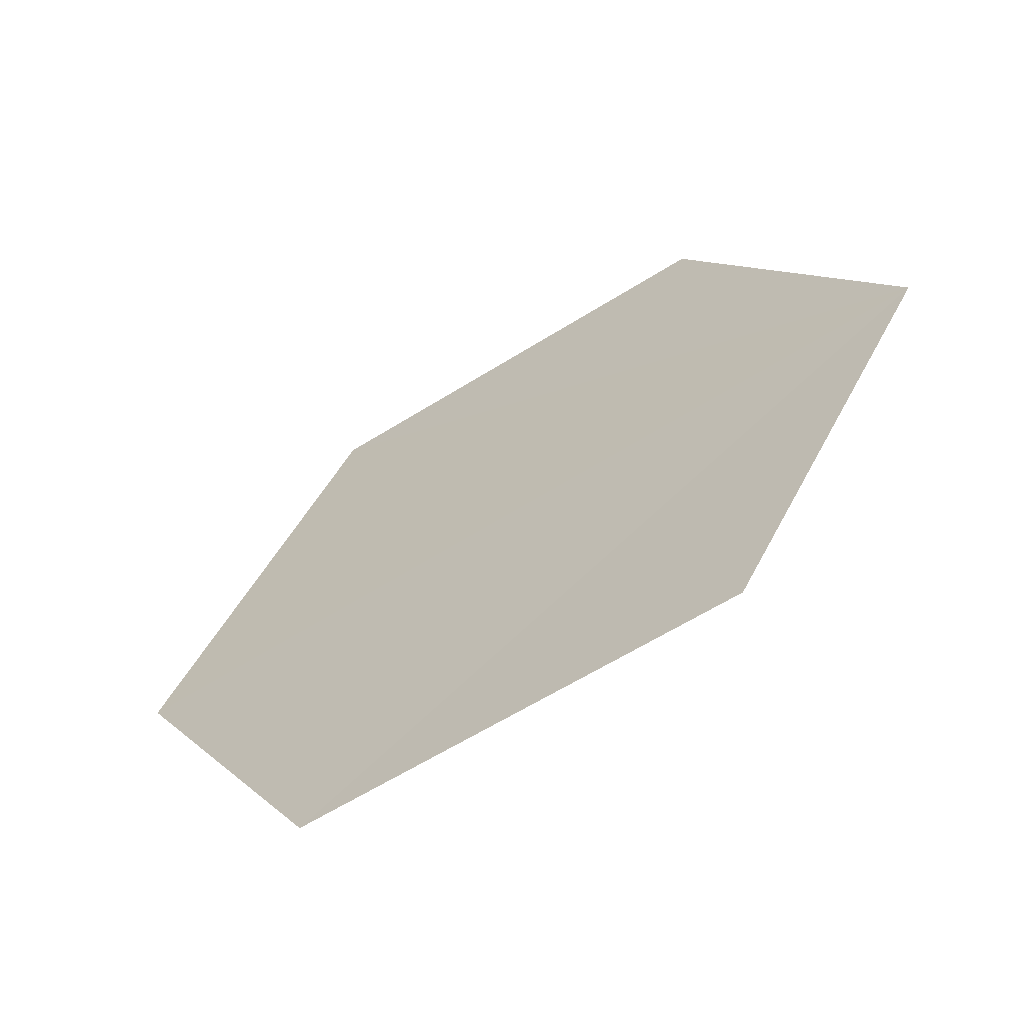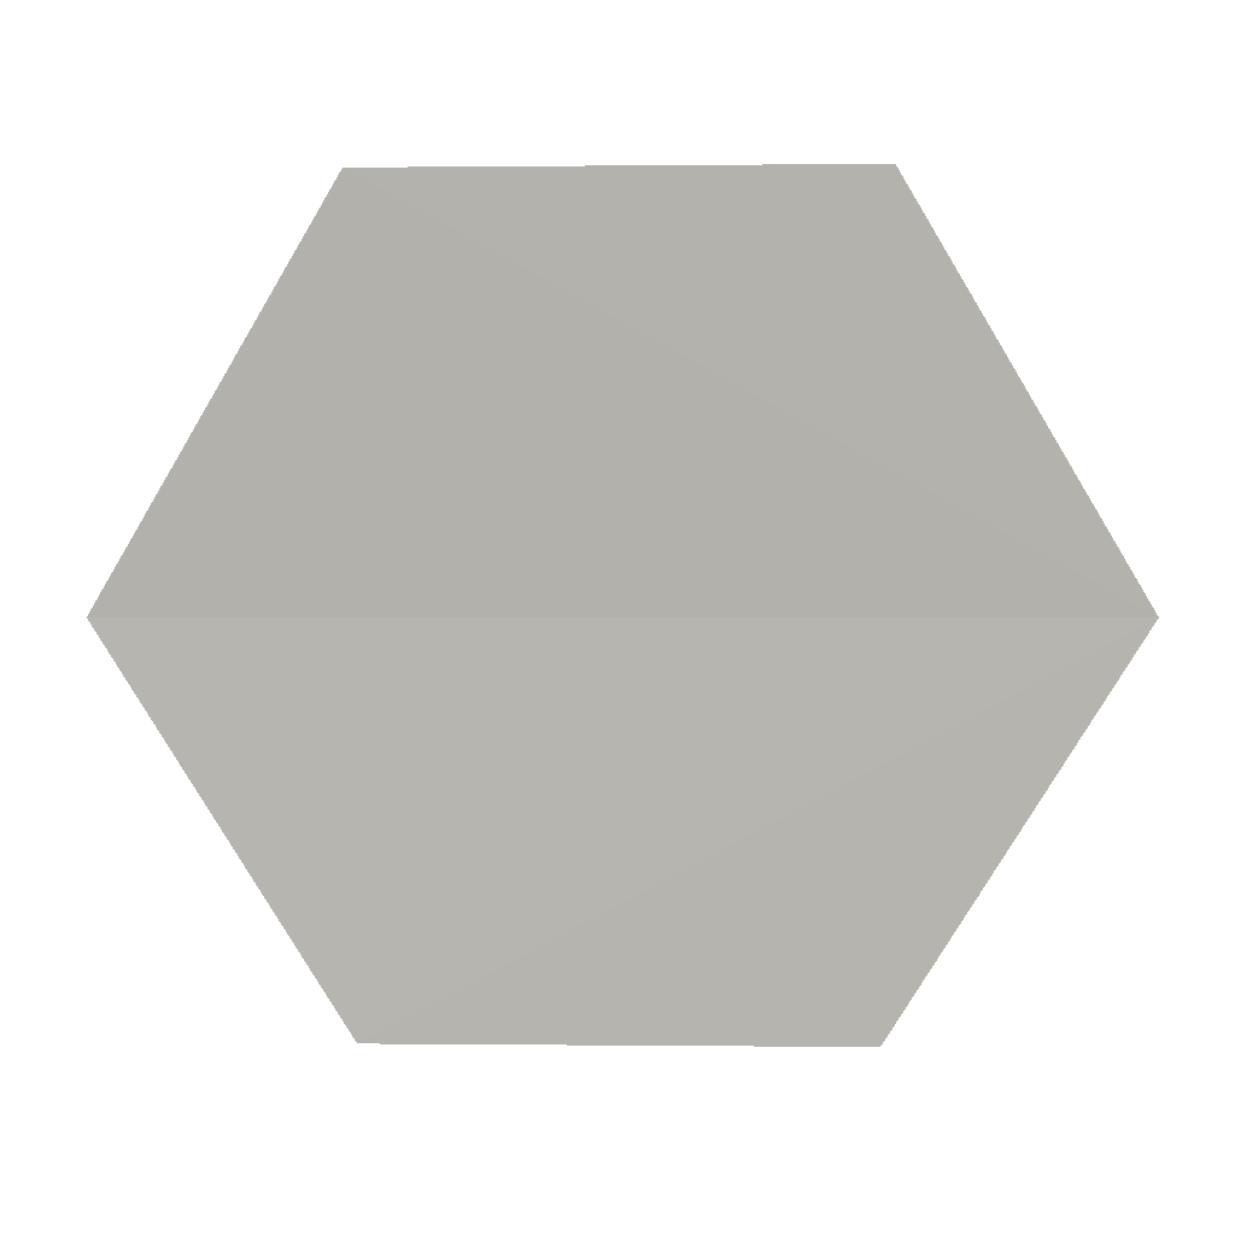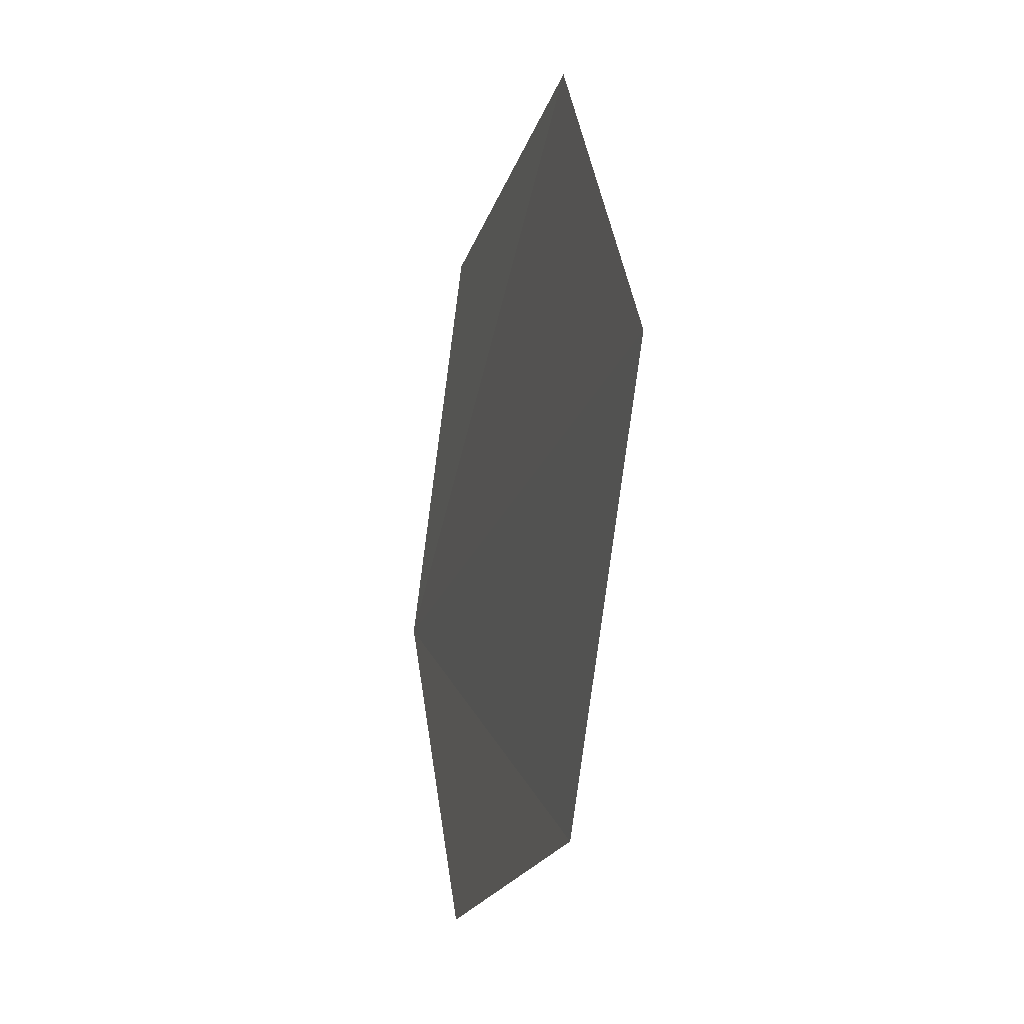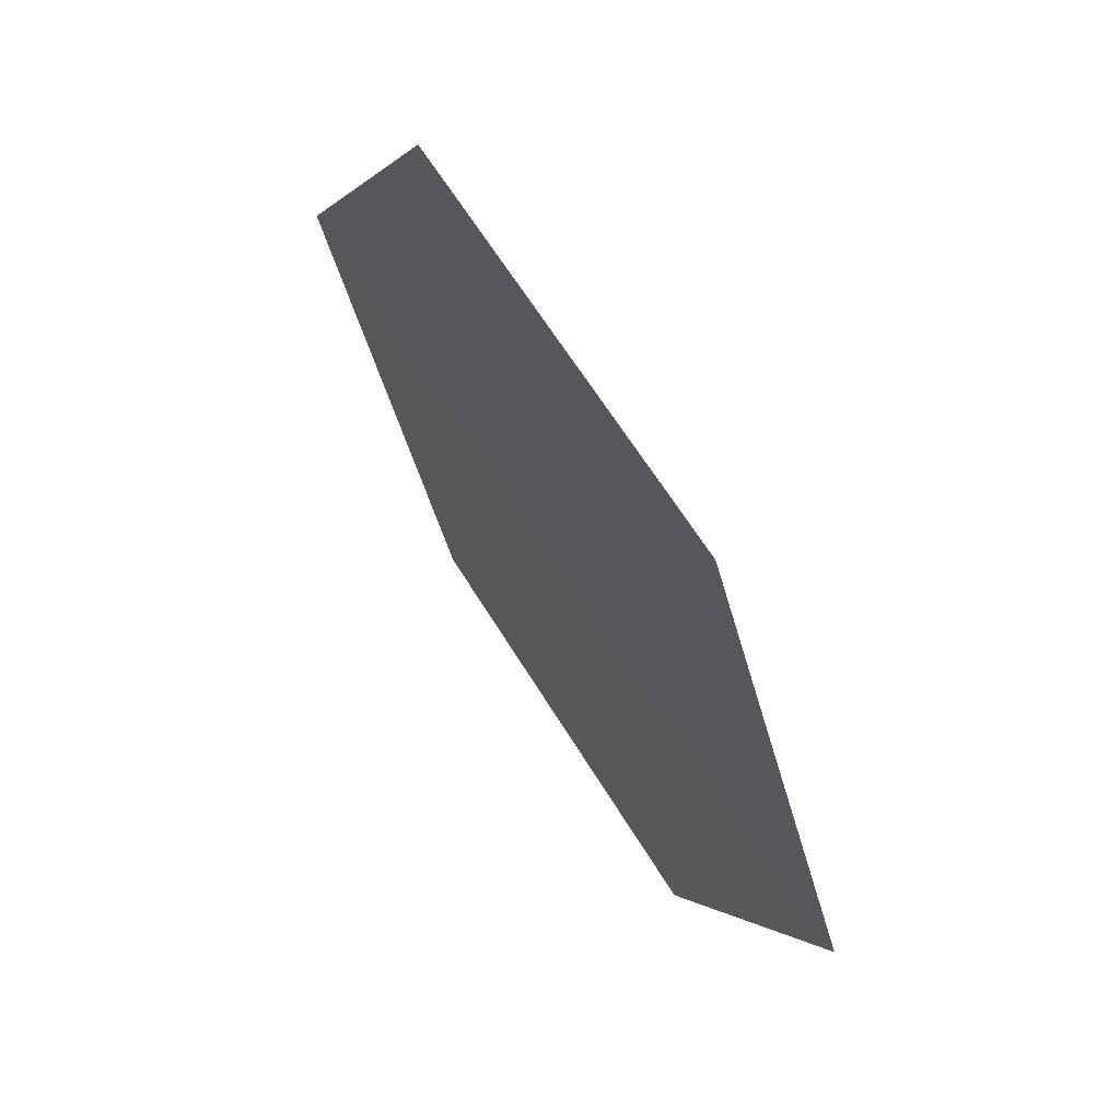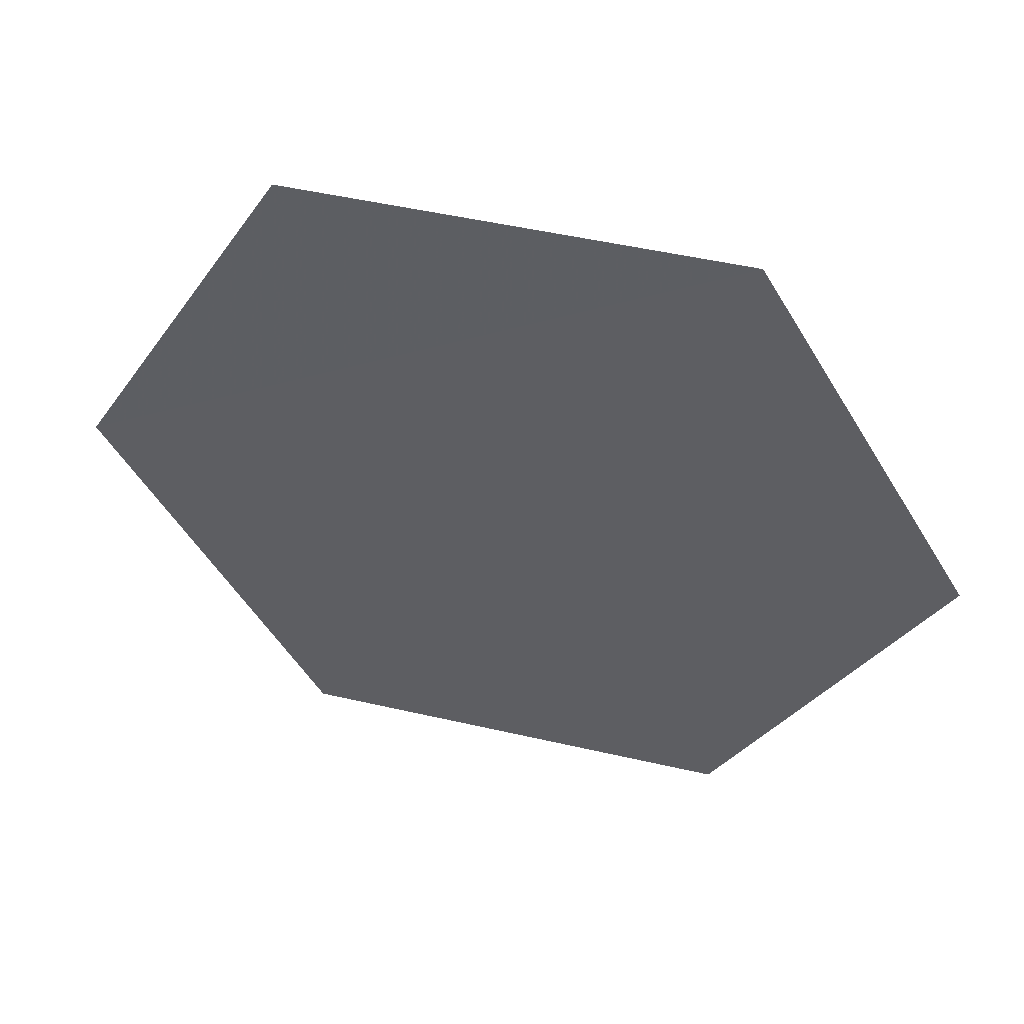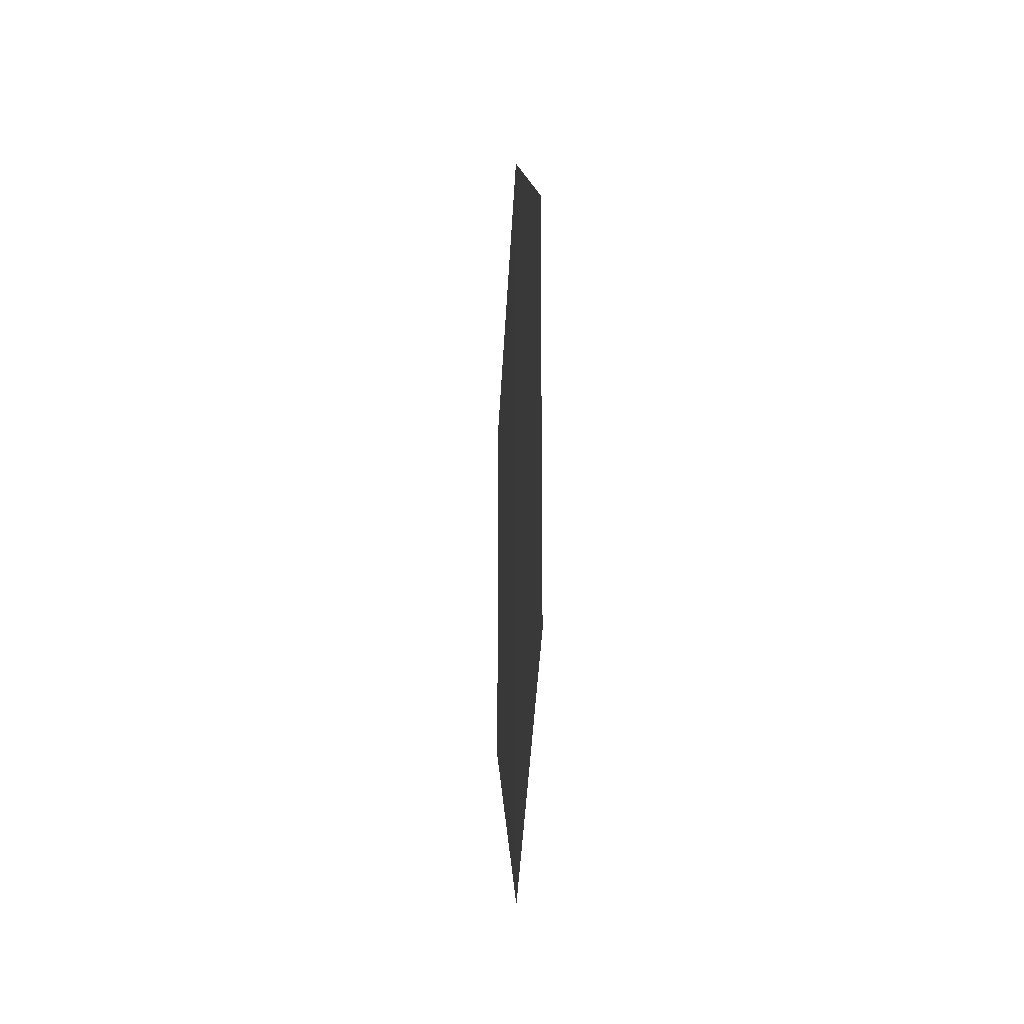
<metadata>
{"format":"obj","ext":"obj","renderer":"f3d","projection":"perspective","resolution":1024,"background":"white","views":[{"elev":-61.8,"azim":-57.4,"up":"+Y"},{"elev":9.7,"azim":-87.3,"up":"+Y"},{"elev":-19.4,"azim":165.2,"up":"+Y"},{"elev":62.5,"azim":-31.6,"up":"+Y"},{"elev":47.8,"azim":104.8,"up":"+Y"},{"elev":-16.3,"azim":-3.7,"up":"+Z"}]}
</metadata>
<code>
o 4204
v 2226 1912 14.06
v 2226 1912 14.08
v 2226 1912 14.06
v 2226 1912 14.08
v 2226 1912 14.06
v 2226 1912 14.06
v 2226 1912 14.08
v 2226 1912 14.08
v 2226 1912 14.06
v 2226 1912 14.08
v 2226 1912 14.08
v 2226 1912 14.06
v 2226 1912 14.06
v 2226 1912 14.08
v 2226 1912 14.08
v 2226 1912 14.06
v 2226 1912 14.08
v 2226 1912 14.06
v 2226 1912 14.08
v 2226 1912 14.06
f 1 2 3
f 1 4 5
f 6 7 4
f 8 9 10
f 11 12 13
f 14 13 15
f 14 16 17
f 18 19 20

</code>
